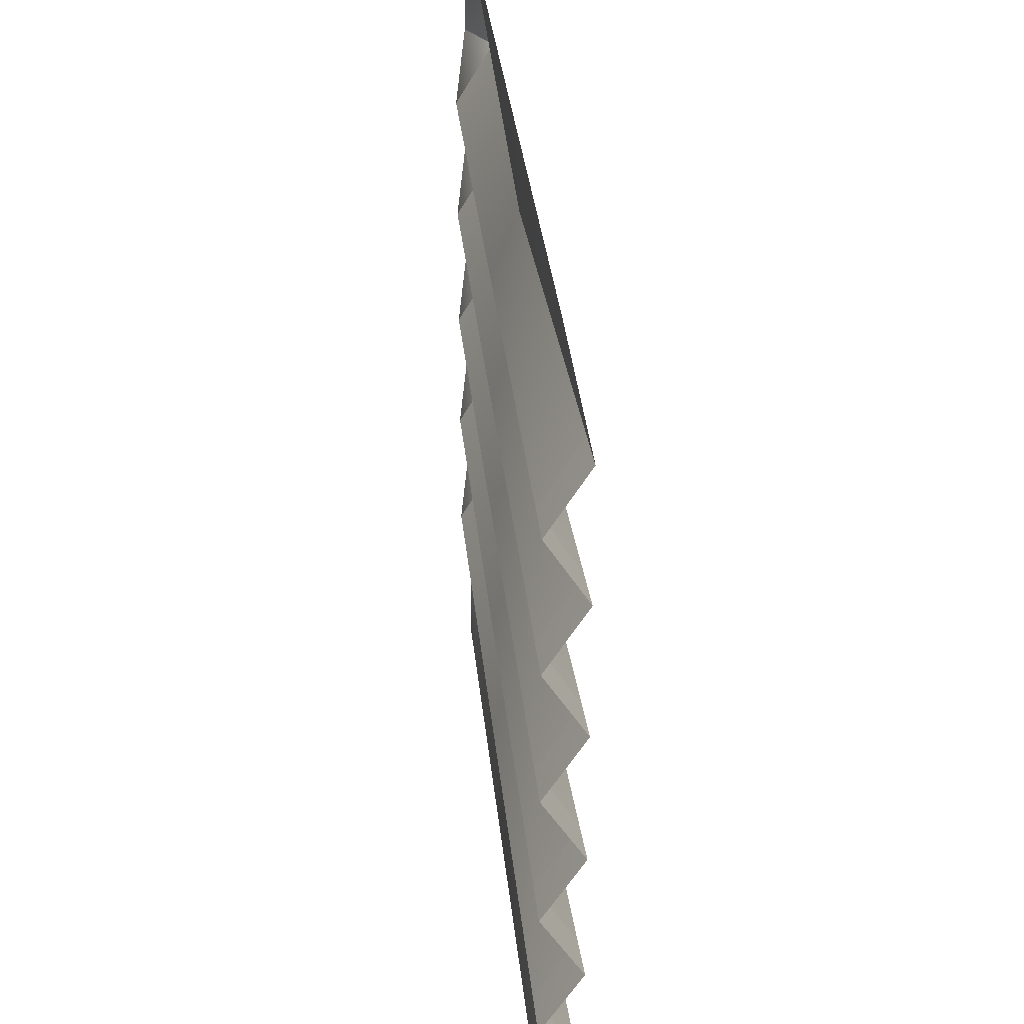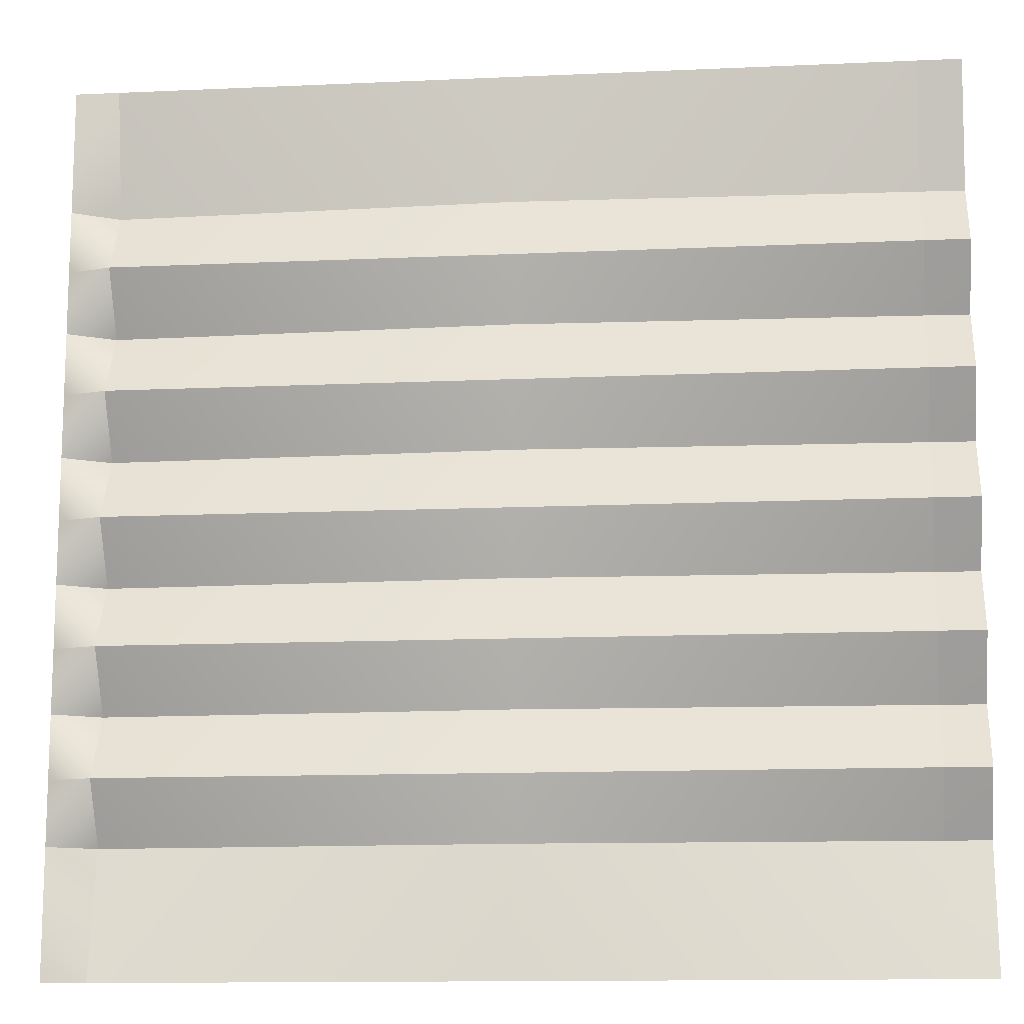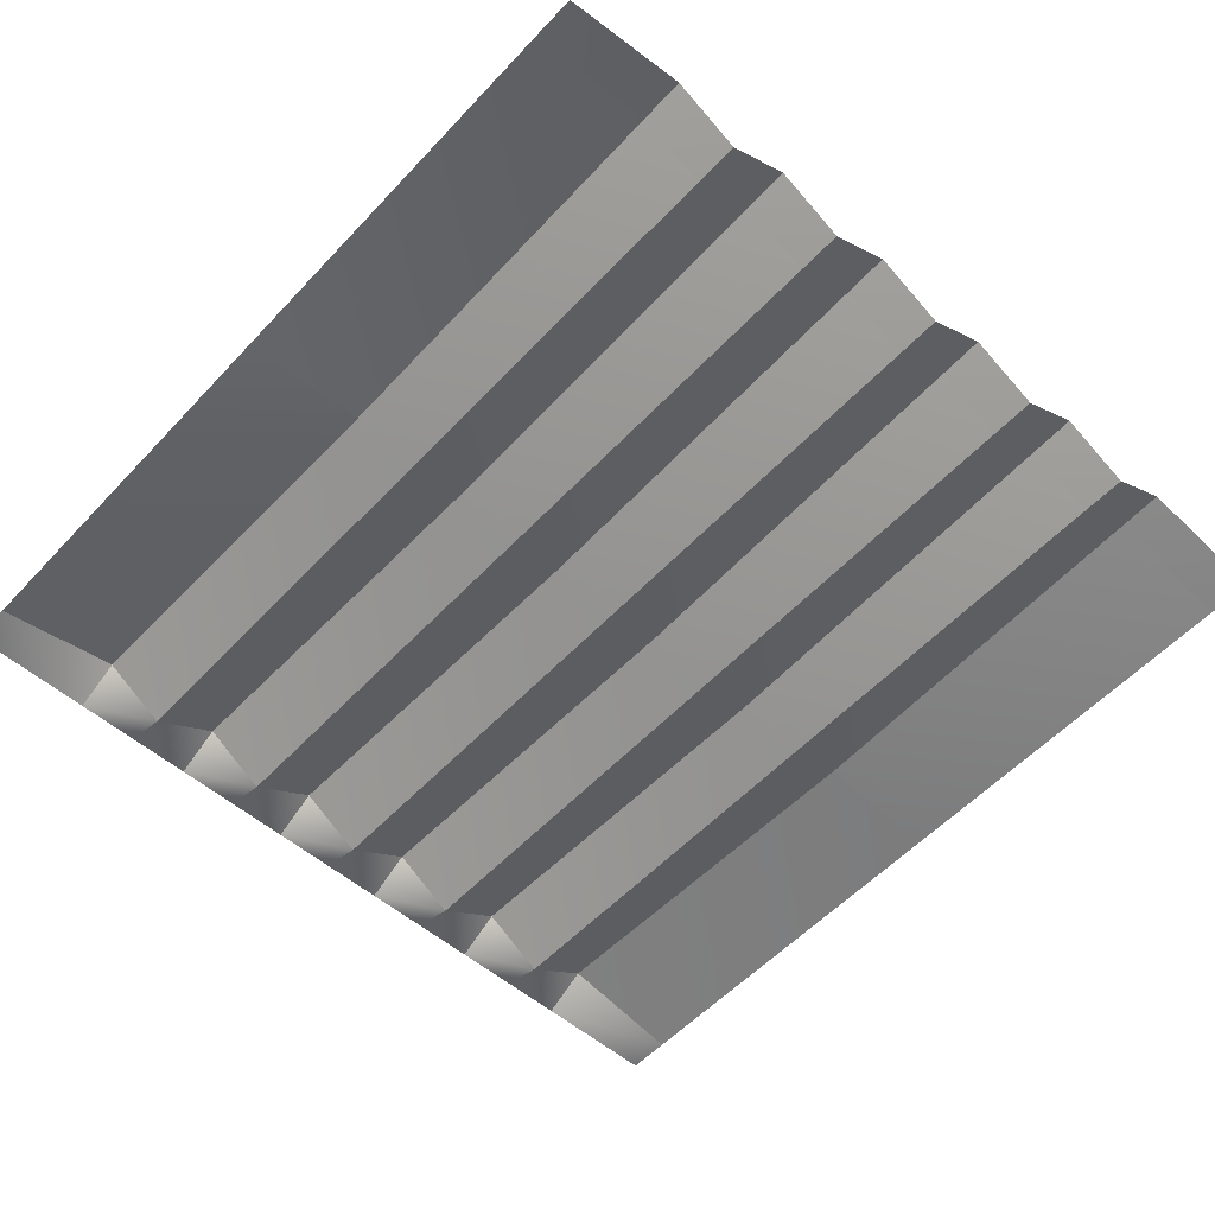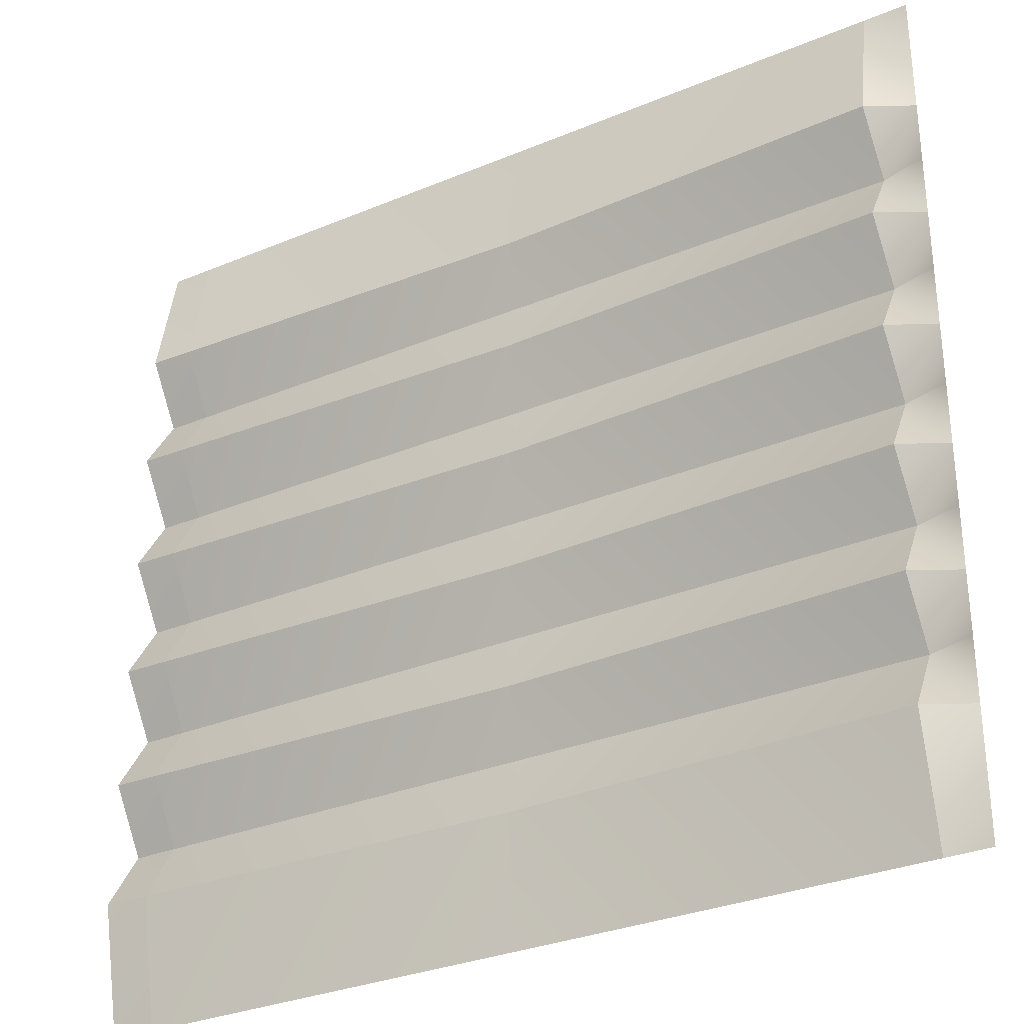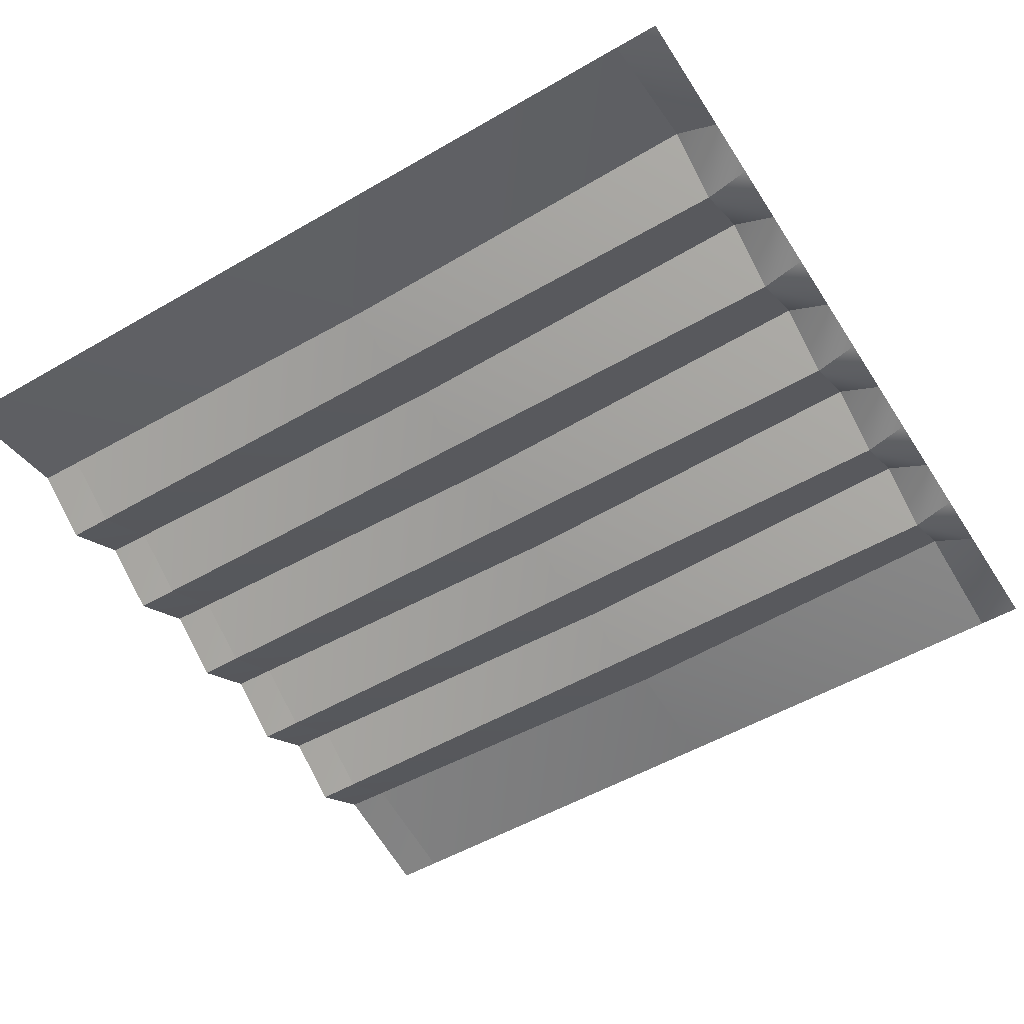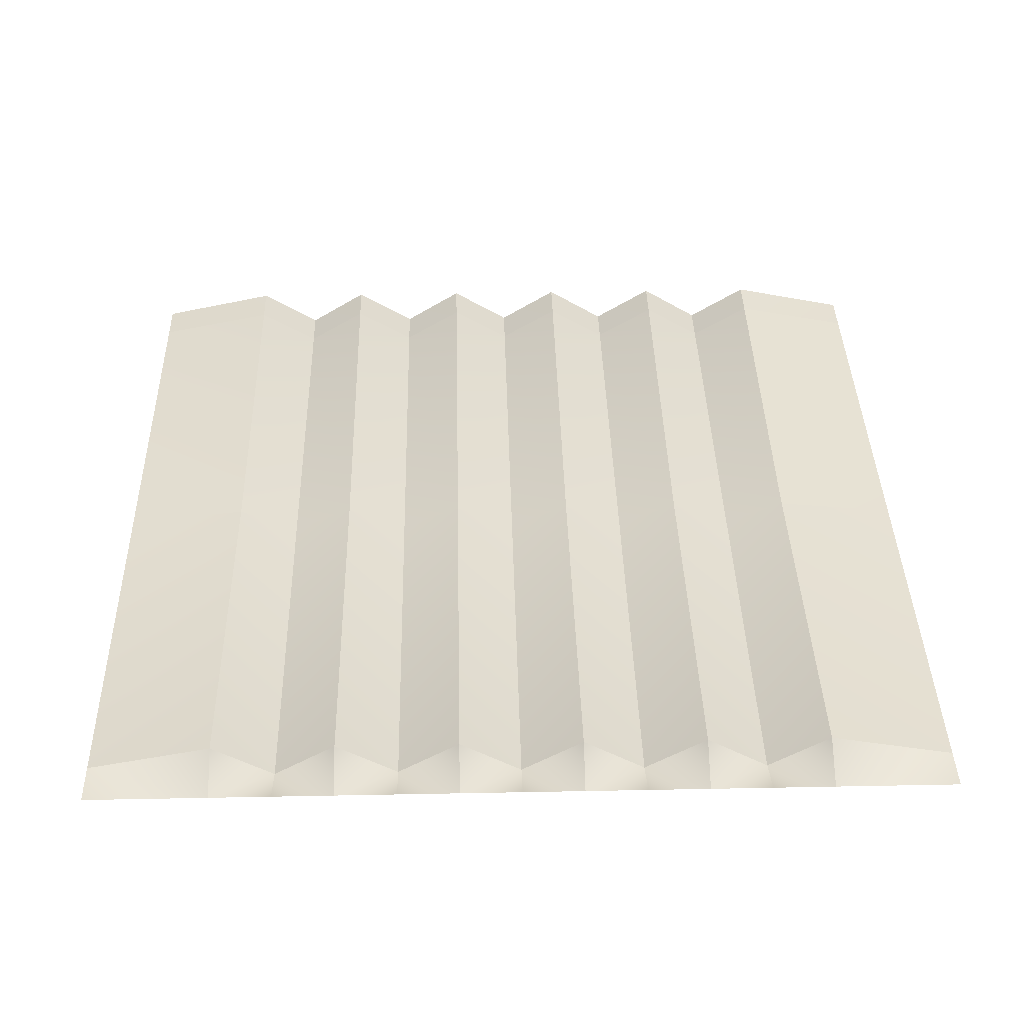
<metadata>
{"format":"obj","ext":"obj","renderer":"f3d","projection":"perspective","resolution":1024,"background":"white","views":[{"elev":32.1,"azim":84.5,"up":"+Z"},{"elev":-13.0,"azim":5.9,"up":"+Z"},{"elev":-55.3,"azim":47.9,"up":"+Y"},{"elev":-31.0,"azim":-149.1,"up":"+Z"},{"elev":-52.8,"azim":-148.1,"up":"+Y"},{"elev":38.7,"azim":-91.4,"up":"+Y"}]}
</metadata>
<code>
o CropFieldTop
v 10 -0.15 -7.857
v 10 0.3 -8.569
v -0 0 -8.569
v 0 0 -7.857
v 10 2e-06 -10
v -0 2e-06 -10
v 5 0.15 -8.569
v 5 -2e-06 -10
v 9.5 -0.15 -7.857
v 9.5 -2e-06 -10
v 9.5 0.285 -8.569
v 0.5 0.285 -8.569
v 0.5 -0.15 -7.857
v 0.5 -2e-06 -10
v 0 0 -1.429
v 10 0.3 -1.429
v 0 -0 0
v 10 -0 0
v 5 0.15 -1.429
v 5 -0.15 -2.143
v 5 -1e-06 0
v 9.5 0.285 -1.429
v 9.5 -1e-06 0
v 0.5 -1e-06 0
v 0.5 0.285 -1.429
v 0 0 -2.857
v 10 0.3 -2.857
v 10 -0.15 -2.143
v 0 0 -2.143
v 5 0.15 -2.857
v 9.5 0.285 -2.857
v 9.5 -0.15 -2.143
v 0.5 0.285 -2.857
v 0.5 -0.15 -2.143
v 10 -0.15 -5
v 0 0 -5
v 9.5 -0.15 -5
v 0 0 -4.286
v 10 0.3 -4.286
v 10 -0.15 -3.571
v 0 0 -3.571
v 5 0.15 -4.286
v 5 -0.15 -3.571
v 9.5 0.285 -4.286
v 9.5 -0.15 -3.571
v 0.5 -0.15 -5
v 0.5 0.285 -4.286
v 0.5 -0.15 -3.571
v 0 0 -6.429
v 9.5 -0.15 -6.429
v 0 0 -5.714
v 10 0.3 -5.714
v 5 0.15 -5.714
v 5 -0.15 -5
v 9.5 0.285 -5.714
v 0.5 0.285 -5.714
v 5 -0.15 -7.857
v 0 0 -7.143
v 10 0.3 -7.143
v 10 -0.15 -6.429
v 5 0.15 -7.143
v 5 -0.15 -6.429
v 9.5 0.285 -7.143
v 0.5 0.285 -7.143
v 0.5 -0.15 -6.429
v 0.5 -0.15 -7.857
v 0.5 -0.15 -7.857
v 0.5 -0.15 -7.857
v 0.5 0.285 -8.569
v 0.5 0.285 -8.569
v 0.5 0.285 -8.569
v -0 0 -8.569
v 0 0 -7.857
v 0.5 -2e-06 -10
v 9.5 0.285 -8.569
v 9.5 0.285 -8.569
v 9.5 0.285 -8.569
v 9.5 -2e-06 -10
v 5 -2e-06 -10
v 5 0.15 -8.569
v 5 0.15 -8.569
v 5 0.15 -8.569
v 9.5 -0.15 -7.857
v 9.5 -0.15 -7.857
v 9.5 -0.15 -7.857
v 5 -0.15 -7.857
v 5 -0.15 -7.857
v 5 -0.15 -7.857
v 10 -0.15 -7.857
v 10 0.3 -8.569
v 9.5 -0.15 -2.143
v 9.5 -0.15 -2.143
v 9.5 -0.15 -2.143
v 9.5 0.285 -1.429
v 9.5 0.285 -1.429
v 9.5 0.285 -1.429
v 10 0.3 -1.429
v 10 -0.15 -2.143
v 9.5 -1e-06 0
v 0.5 0.285 -1.429
v 0.5 0.285 -1.429
v 0.5 0.285 -1.429
v 0.5 -1e-06 0
v 5 -1e-06 0
v 5 0.15 -1.429
v 5 0.15 -1.429
v 5 0.15 -1.429
v 0.5 -0.15 -2.143
v 0.5 -0.15 -2.143
v 0.5 -0.15 -2.143
v 5 -0.15 -2.143
v 5 -0.15 -2.143
v 5 -0.15 -2.143
v 0 0 -2.143
v 0 0 -1.429
v 0.5 -0.15 -3.571
v 0.5 -0.15 -3.571
v 0.5 -0.15 -3.571
v 0 0 -3.571
v 0 0 -2.857
v 0.5 0.285 -2.857
v 0.5 0.285 -2.857
v 0.5 0.285 -2.857
v 9.5 0.285 -2.857
v 9.5 0.285 -2.857
v 9.5 0.285 -2.857
v 5 0.15 -2.857
v 5 0.15 -2.857
v 5 0.15 -2.857
v 9.5 -0.15 -3.571
v 9.5 -0.15 -3.571
v 9.5 -0.15 -3.571
v 5 -0.15 -3.571
v 5 -0.15 -3.571
v 5 -0.15 -3.571
v 10 -0.15 -3.571
v 10 0.3 -2.857
v 0.5 -0.15 -5
v 0.5 -0.15 -5
v 0.5 -0.15 -5
v 0 0 -5
v 0 0 -4.286
v 0.5 0.285 -4.286
v 0.5 0.285 -4.286
v 0.5 0.285 -4.286
v 9.5 0.285 -4.286
v 9.5 0.285 -4.286
v 9.5 0.285 -4.286
v 5 0.15 -4.286
v 5 0.15 -4.286
v 5 0.15 -4.286
v 9.5 -0.15 -5
v 9.5 -0.15 -5
v 9.5 -0.15 -5
v 5 -0.15 -5
v 5 -0.15 -5
v 5 -0.15 -5
v 10 -0.15 -5
v 10 0.3 -4.286
v 0.5 -0.15 -6.429
v 0.5 -0.15 -6.429
v 0.5 -0.15 -6.429
v 0 0 -6.429
v 0 0 -5.714
v 0.5 0.285 -5.714
v 0.5 0.285 -5.714
v 0.5 0.285 -5.714
v 9.5 0.285 -5.714
v 9.5 0.285 -5.714
v 9.5 0.285 -5.714
v 5 0.15 -5.714
v 5 0.15 -5.714
v 5 0.15 -5.714
v 9.5 -0.15 -6.429
v 9.5 -0.15 -6.429
v 9.5 -0.15 -6.429
v 5 -0.15 -6.429
v 5 -0.15 -6.429
v 5 -0.15 -6.429
v 10 -0.15 -6.429
v 10 0.3 -5.714
v 0 0 -7.143
v 0.5 0.285 -7.143
v 0.5 0.285 -7.143
v 0.5 0.285 -7.143
v 9.5 0.285 -7.143
v 9.5 0.285 -7.143
v 9.5 0.285 -7.143
v 5 0.15 -7.143
v 5 0.15 -7.143
v 5 0.15 -7.143
v 10 0.3 -7.143
f 66 72 73
f 74 3 70
f 78 80 75
f 83 81 86
f 89 77 84
f 5 11 2
f 82 14 71
f 7 67 87
f 94 98 91
f 95 18 16
f 103 105 100
f 108 106 111
f 107 23 96
f 19 92 112
f 115 109 114
f 15 24 25
f 116 120 121
f 110 26 29
f 93 127 113
f 130 128 125
f 136 126 137
f 28 31 32
f 129 34 20
f 117 30 134
f 138 142 143
f 118 38 41
f 132 149 135
f 152 150 147
f 158 148 159
f 40 44 45
f 151 48 43
f 139 42 156
f 160 164 165
f 140 51 36
f 154 171 157
f 174 172 169
f 180 170 181
f 35 55 37
f 173 46 54
f 161 53 178
f 68 182 183
f 162 58 49
f 176 189 179
f 85 190 187
f 1 188 192
f 60 63 50
f 191 65 62
f 13 61 57
f 66 69 72
f 74 6 3
f 78 79 80
f 83 76 81
f 89 90 77
f 5 10 11
f 82 8 14
f 7 12 67
f 94 97 98
f 95 99 18
f 103 104 105
f 108 101 106
f 107 21 23
f 19 22 92
f 115 102 109
f 15 17 24
f 116 119 120
f 110 122 26
f 93 124 127
f 130 133 128
f 136 131 126
f 28 27 31
f 129 123 34
f 117 33 30
f 138 141 142
f 118 144 38
f 132 146 149
f 152 155 150
f 158 153 148
f 40 39 44
f 151 145 48
f 139 47 42
f 160 163 164
f 140 166 51
f 154 168 171
f 174 177 172
f 180 175 170
f 35 52 55
f 173 167 46
f 161 56 53
f 68 4 182
f 162 184 58
f 176 186 189
f 85 88 190
f 1 9 188
f 60 59 63
f 191 185 65
f 13 64 61

</code>
